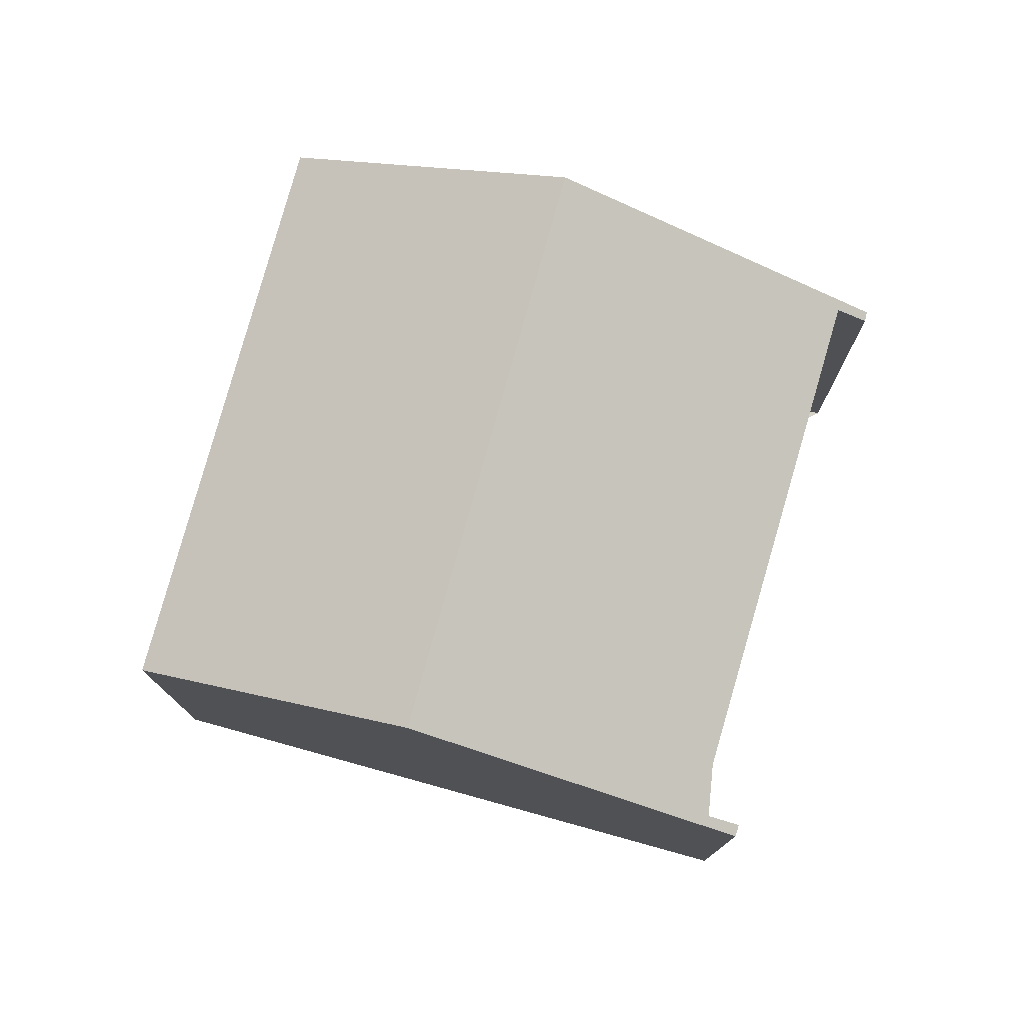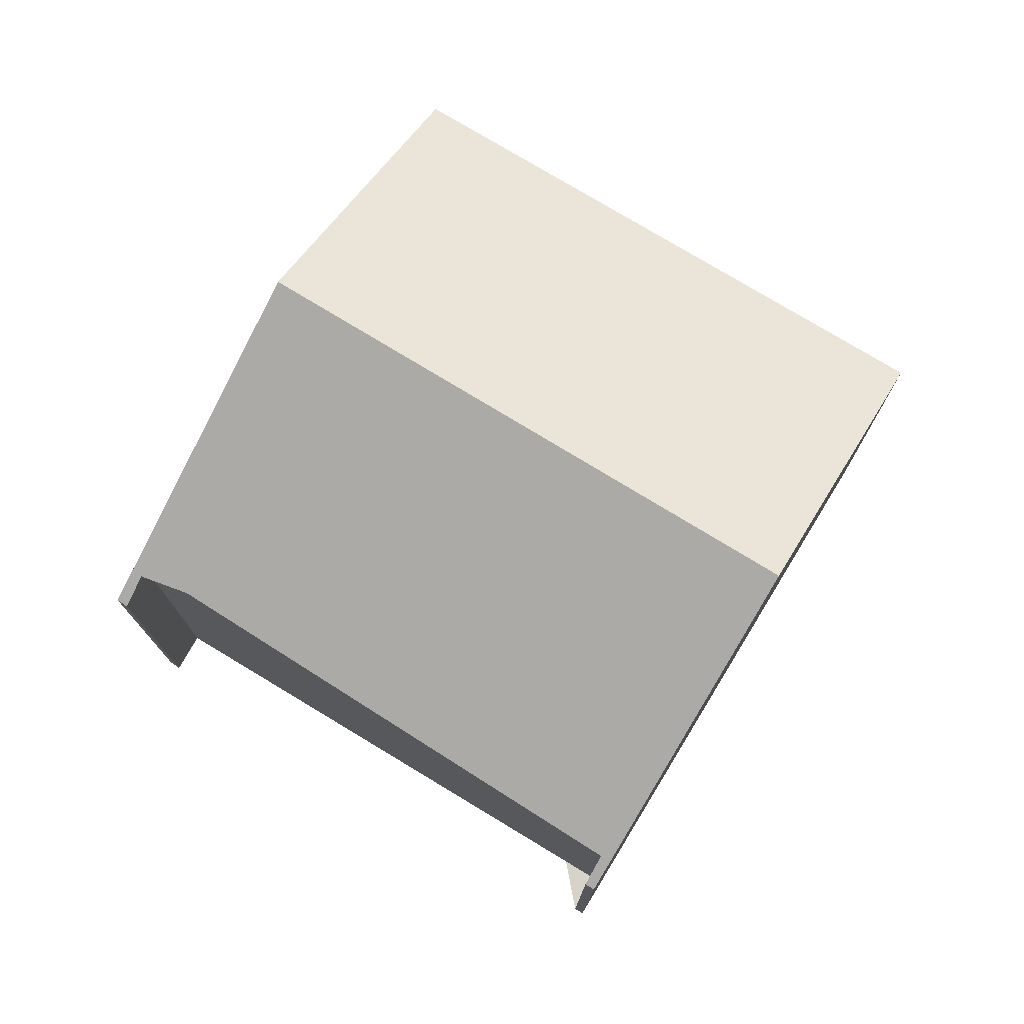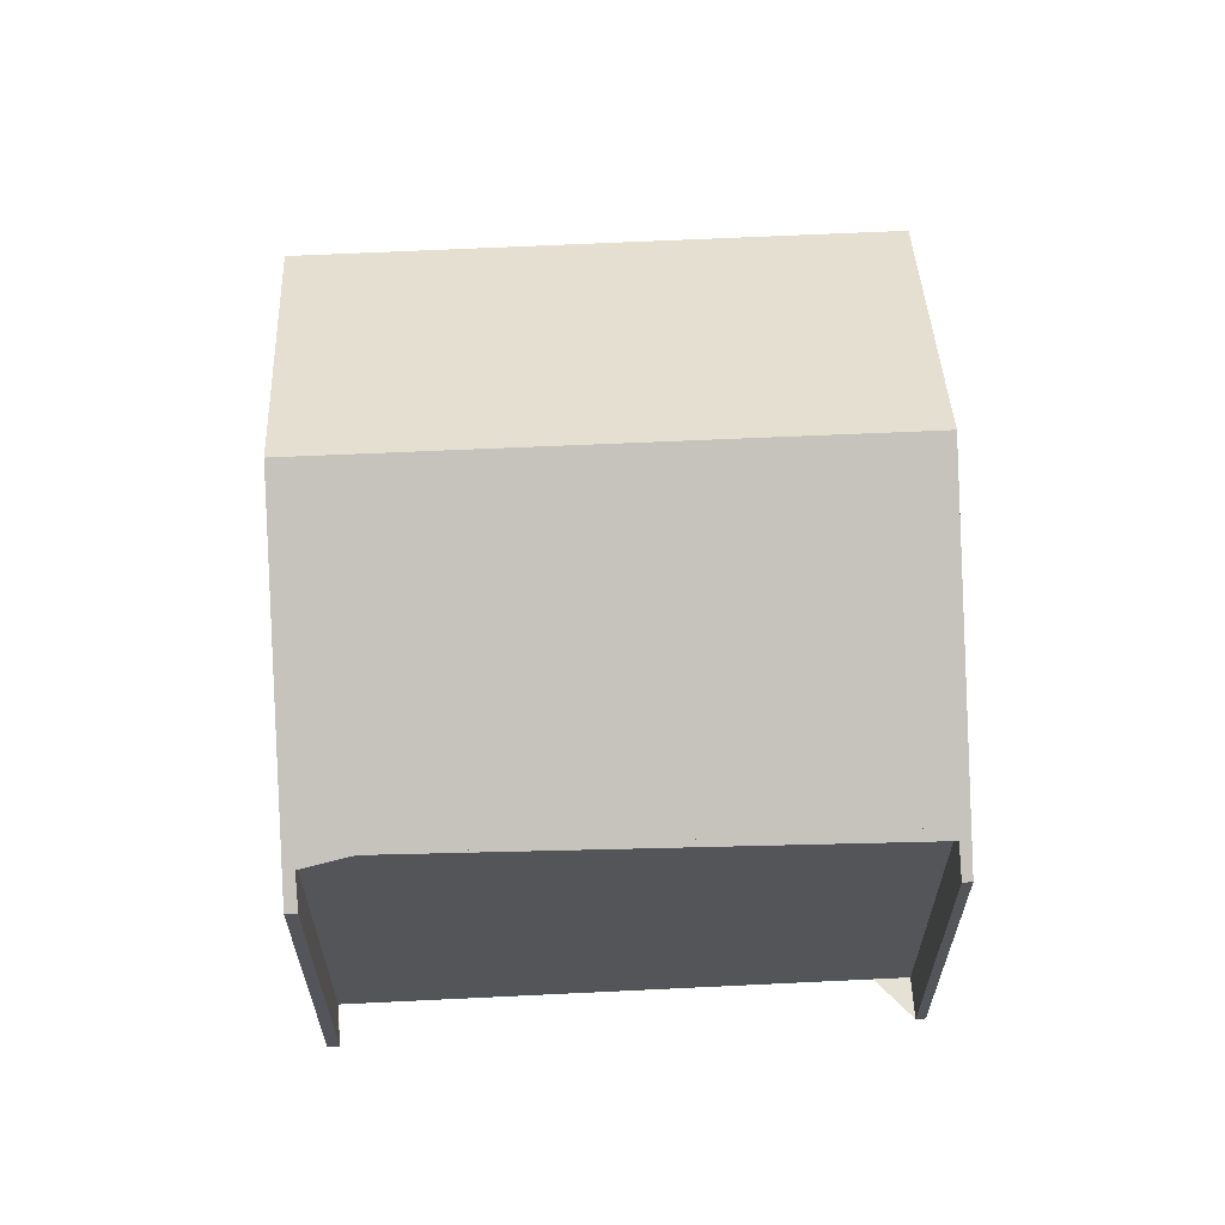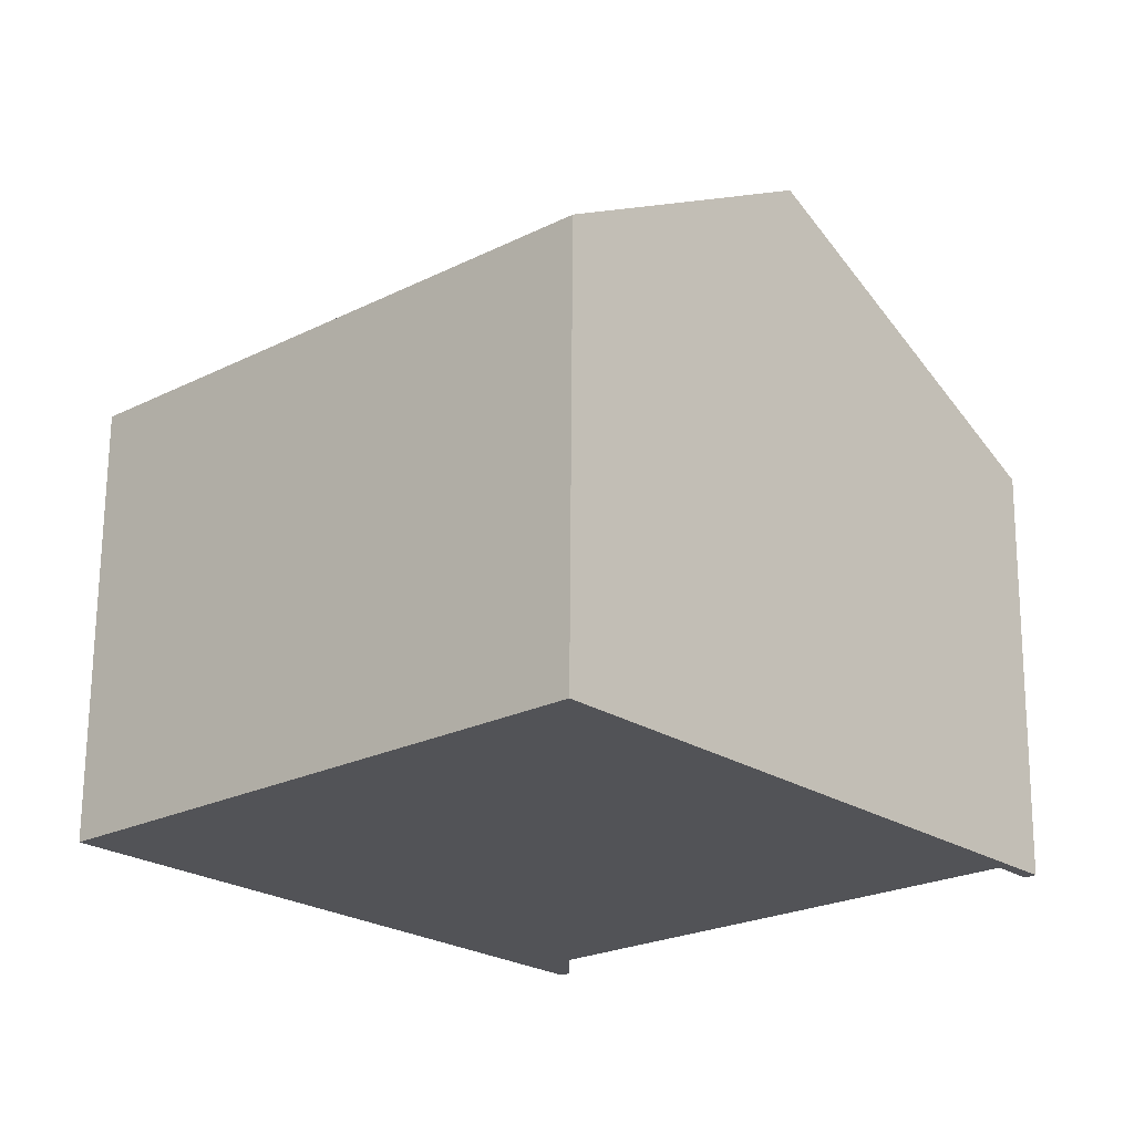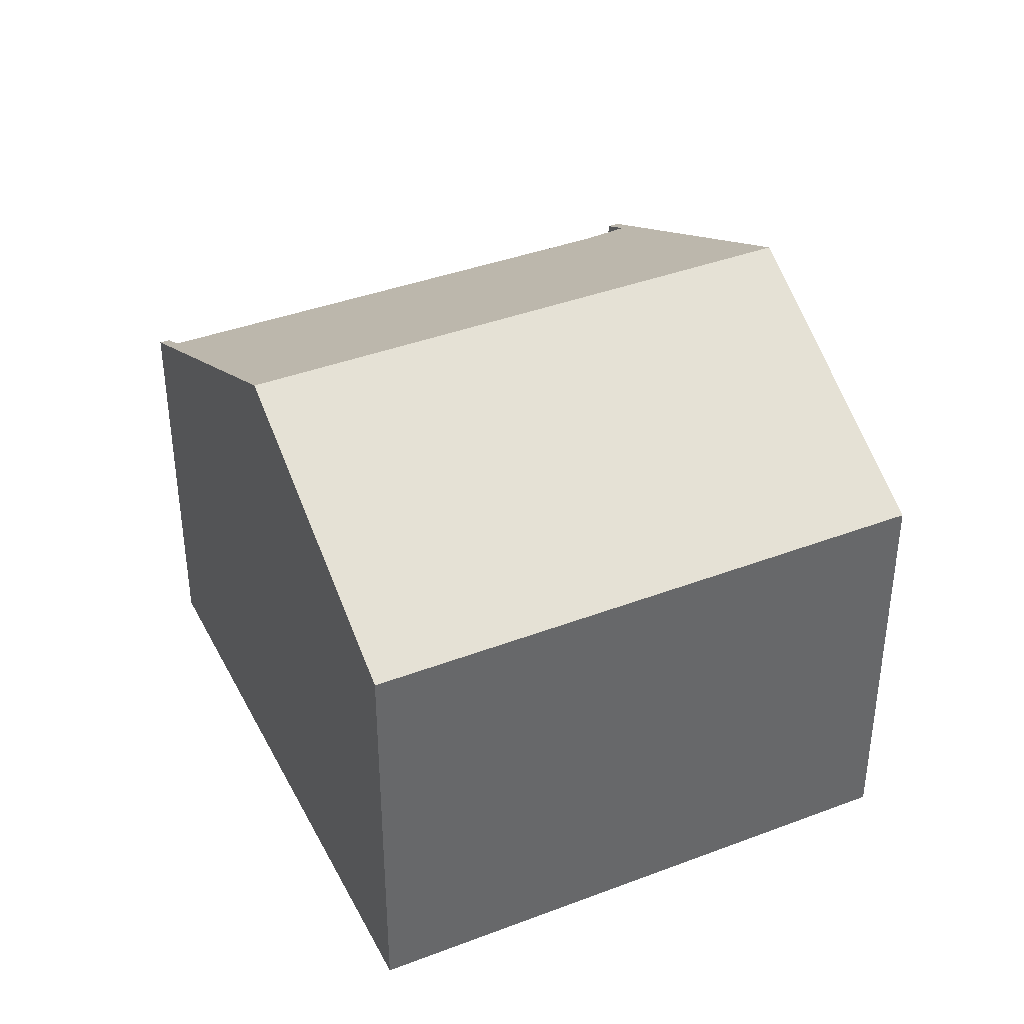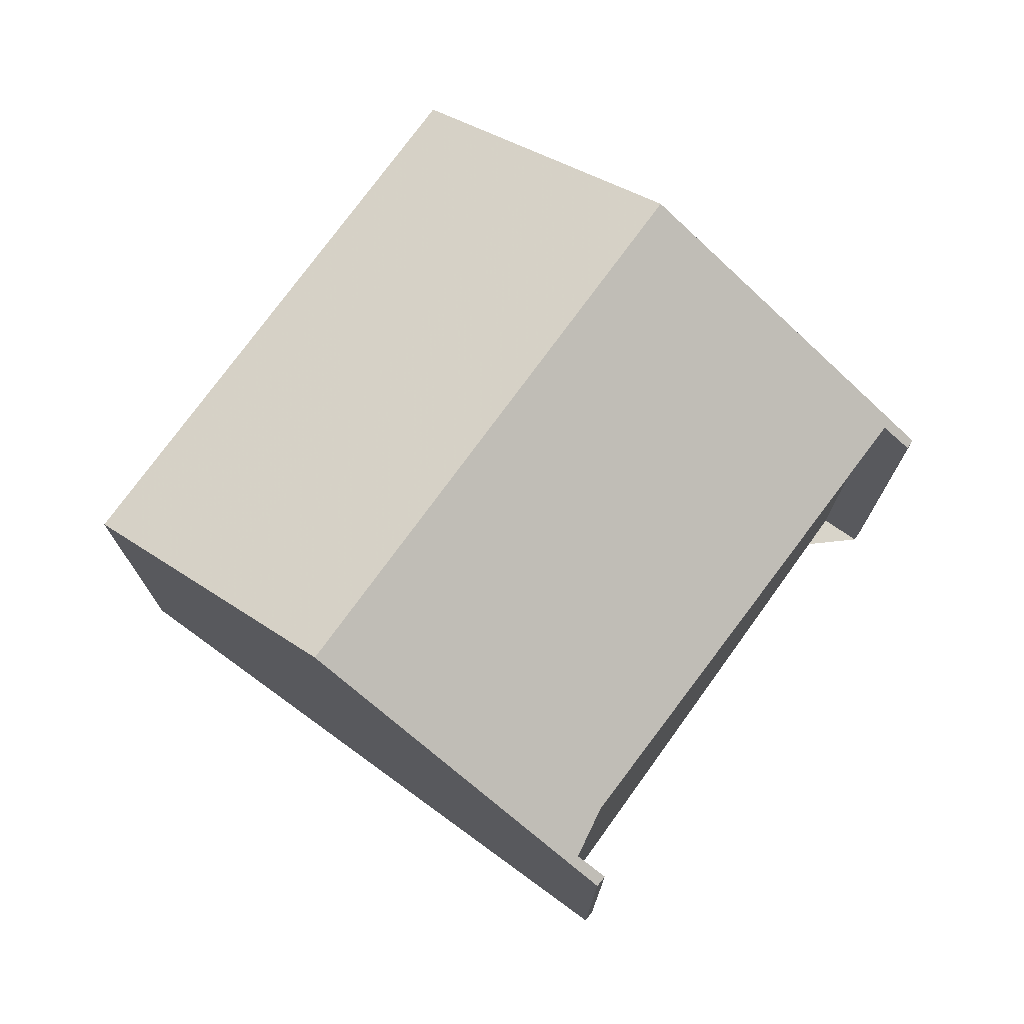
<metadata>
{"format":"obj","ext":"obj","renderer":"f3d","projection":"perspective","resolution":1024,"background":"white","views":[{"elev":77.9,"azim":-116.6,"up":"+Z"},{"elev":76.8,"azim":-10.7,"up":"+Z"},{"elev":65.0,"azim":-44.6,"up":"+Z"},{"elev":67.7,"azim":-179.6,"up":"+Y"},{"elev":39.9,"azim":112.9,"up":"+Z"},{"elev":75.1,"azim":-96.0,"up":"+Z"}]}
</metadata>
<code>
v -447.1 -96.72 5.719
v -440.8 -102.3 5.747
v -440.9 -102.2 5.745
v -440.5 -101.8 6.052
v -446.5 -96.38 6.021
v -446.9 -96.84 5.714
v -440.9 -89.88 6.033
v -434.6 -95.5 6.032
v -443.7 -93.02 8.202
v -437.5 -98.67 8.217
v -443.7 -93.03 8.202
v -447.1 -96.72 5.719
v -446.5 -96.14 6.107
v -440.3 -101.8 6.135
v -446.5 -96.14 6.107
v -437.5 -98.67 8.217
v -443.7 -93.02 8.202
v -443.7 -93.03 8.202
v -440.9 -89.88 6.033
v -442.4 -91.51 7.158
v -436.1 -97.13 7.154
v -442.4 -91.51 7.158
v -443 -93.64 8.204
v -441.7 -92.12 7.157
v -445.9 -96.75 6.11
v -446 -96.88 6.024
v -443 -93.64 8.204
v -440.2 -90.48 6.032
v -434.6 -95.5 6.032
v -440.2 -90.48 6.033
v -440.9 -89.88 6.033
v -440.9 -89.88 6.033
v -446.8 -96.39 5.941
v -446.8 -96.39 5.941
v -446.6 -96.5 5.941
v -440.5 -102 5.973
v -440.6 -101.9 5.972
v -437.5 -98.67 8.217
v -436.1 -97.13 7.154
v -434.6 -95.5 6.032
v -434.6 -95.5 6.032
v -440.3 -101.8 6.135
v -440.5 -102 5.973
v -437.5 -98.67 8.217
v -440.8 -102.3 5.747
v -436.5 -97.6 7.475
v -436.5 -97.59 7.475
v -442.8 -91.97 7.476
v -442.8 -91.97 7.476
v -442.1 -92.58 7.476
v -446.8 -96.39 5.941
v -447.1 -96.72 5.719
v -447.1 -96.72 0
v -446.8 -96.39 0
v -440.8 -102.3 5.747
v -440.8 -102.3 5.747
v -440.8 -102.3 8.882e-16
v -440.8 -102.3 0
v -440.6 -101.9 5.972
v -440.9 -102.2 5.745
v -440.9 -102.2 -8.882e-16
v -440.6 -101.9 8.882e-16
v -446 -96.88 6.024
v -440.5 -101.8 6.052
v -440.5 -101.8 0
v -446 -96.88 0
v -446.6 -96.5 5.941
v -446.5 -96.38 6.021
v -446.5 -96.38 8.882e-16
v -446.6 -96.5 -8.882e-16
v -447.1 -96.72 5.719
v -446.9 -96.84 5.714
v -446.9 -96.84 0
v -447.1 -96.72 0
v -440.9 -89.88 6.033
v -440.9 -89.88 6.033
v -440.9 -89.88 0
v -440.9 -89.88 0
v -434.6 -95.5 6.032
v -434.6 -95.5 6.032
v -434.6 -95.5 0
v -434.6 -95.5 0
v -440.3 -101.8 6.135
v -437.5 -98.67 8.217
v -437.5 -98.67 0
v -440.3 -101.8 0
v -447.1 -96.72 5.719
v -447.1 -96.72 5.719
v -447.1 -96.72 0
v -447.1 -96.72 0
v -440.5 -102 5.973
v -440.3 -101.8 6.135
v -440.3 -101.8 0
v -440.5 -102 0
v -443.7 -93.02 8.202
v -446.5 -96.14 6.107
v -446.5 -96.14 0
v -443.7 -93.02 1.776e-15
v -442.8 -91.97 7.476
v -443.7 -93.02 8.202
v -443.7 -93.02 1.776e-15
v -442.8 -91.97 0
v -440.2 -90.48 6.032
v -440.9 -89.88 6.033
v -440.9 -89.88 0
v -440.2 -90.48 0
v -436.5 -97.6 7.475
v -436.1 -97.13 7.154
v -436.1 -97.13 -8.882e-16
v -436.5 -97.6 0
v -440.9 -89.88 6.033
v -442.4 -91.51 7.158
v -442.4 -91.51 -8.882e-16
v -440.9 -89.88 0
v -446.5 -96.38 6.021
v -446 -96.88 6.024
v -446 -96.88 0
v -446.5 -96.38 8.882e-16
v -434.6 -95.5 6.032
v -440.2 -90.48 6.032
v -440.2 -90.48 0
v -434.6 -95.5 8.882e-16
v -436.1 -97.13 7.154
v -434.6 -95.5 6.032
v -434.6 -95.5 0
v -436.1 -97.13 -8.882e-16
v -440.9 -89.88 6.033
v -440.9 -89.88 6.033
v -440.9 -89.88 0
v -440.9 -89.88 0
v -446.5 -96.14 6.107
v -446.8 -96.39 5.941
v -446.8 -96.39 0
v -446.5 -96.14 0
v -446.9 -96.84 5.714
v -446.6 -96.5 5.941
v -446.6 -96.5 -8.882e-16
v -446.9 -96.84 0
v -440.8 -102.3 5.747
v -440.5 -102 5.973
v -440.5 -102 0
v -440.8 -102.3 8.882e-16
v -440.5 -101.8 6.052
v -440.6 -101.9 5.972
v -440.6 -101.9 8.882e-16
v -440.5 -101.8 0
v -434.6 -95.5 6.032
v -434.6 -95.5 6.032
v -434.6 -95.5 8.882e-16
v -434.6 -95.5 0
v -440.9 -102.2 5.745
v -440.8 -102.3 5.747
v -440.8 -102.3 0
v -440.9 -102.2 -8.882e-16
v -437.5 -98.67 8.217
v -436.5 -97.6 7.475
v -436.5 -97.6 0
v -437.5 -98.67 0
v -442.4 -91.51 7.158
v -442.8 -91.97 7.476
v -442.8 -91.97 0
v -442.4 -91.51 -8.882e-16
v -447.1 -96.72 0
v -440.9 -89.88 0
v -434.6 -95.5 0
v -440.8 -102.3 0
v -440.9 -102.2 0
v -440.5 -101.8 0
v -446.5 -96.38 0
v -446.9 -96.84 0
f 34 15 13 33
f 47 39 21 46
f 33 13 25 26 5 35
f 25 13 11 27
f 15 9 11 13
f 49 22 20 48
f 41 8 29 40
f 32 7 19 31
f 48 20 24 50
f 43 37 4 26 25 42
f 42 25 27 44
f 31 19 28 30
f 40 29 21 39
f 31 20 22 32
f 30 24 20 31
f 33 12 1 34
f 35 6 12 33
f 45 3 37 43
f 50 24 39 47
f 40 30 28 41
f 42 14 36 43
f 44 10 14 42
f 39 24 30 40
f 43 36 2 45
f 46 16 38 47
f 48 18 17 49
f 50 23 18 48
f 47 38 23 50
f 52 53 54 51
f 56 57 58 55
f 60 61 62 59
f 64 65 66 63
f 68 69 70 67
f 72 73 74 71
f 76 77 78 75
f 80 81 82 79
f 84 85 86 83
f 88 89 90 87
f 92 93 94 91
f 96 97 98 95
f 100 101 102 99
f 104 105 106 103
f 108 109 110 107
f 112 113 114 111
f 116 117 118 115
f 120 121 122 119
f 124 125 126 123
f 128 129 130 127
f 132 133 134 131
f 136 137 138 135
f 140 141 142 139
f 144 145 146 143
f 148 149 150 147
f 152 153 154 151
f 156 157 158 155
f 160 161 162 159
f 164 165 166 167 168 169 170 163

</code>
